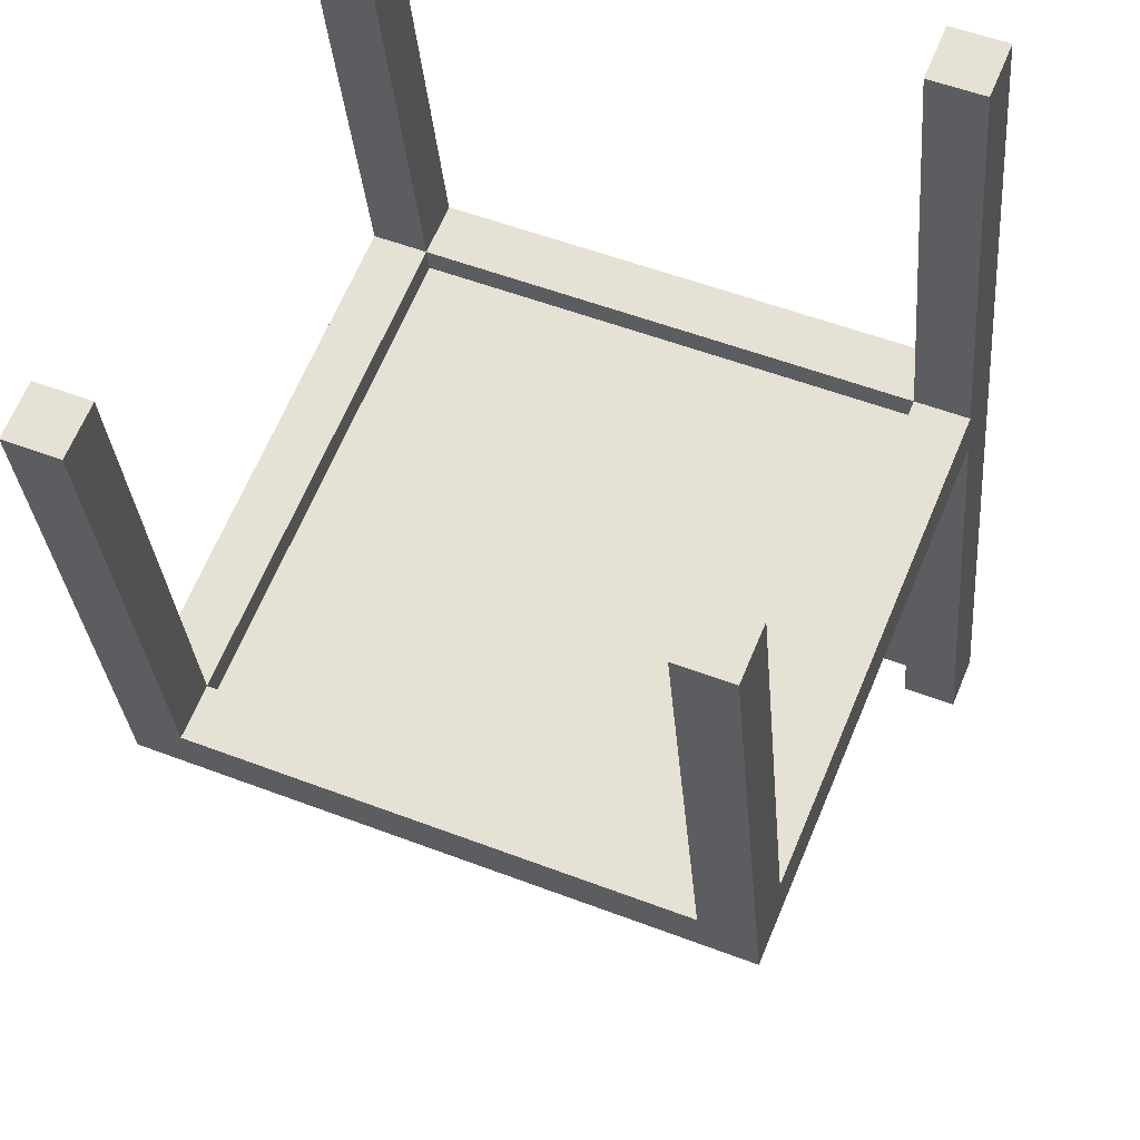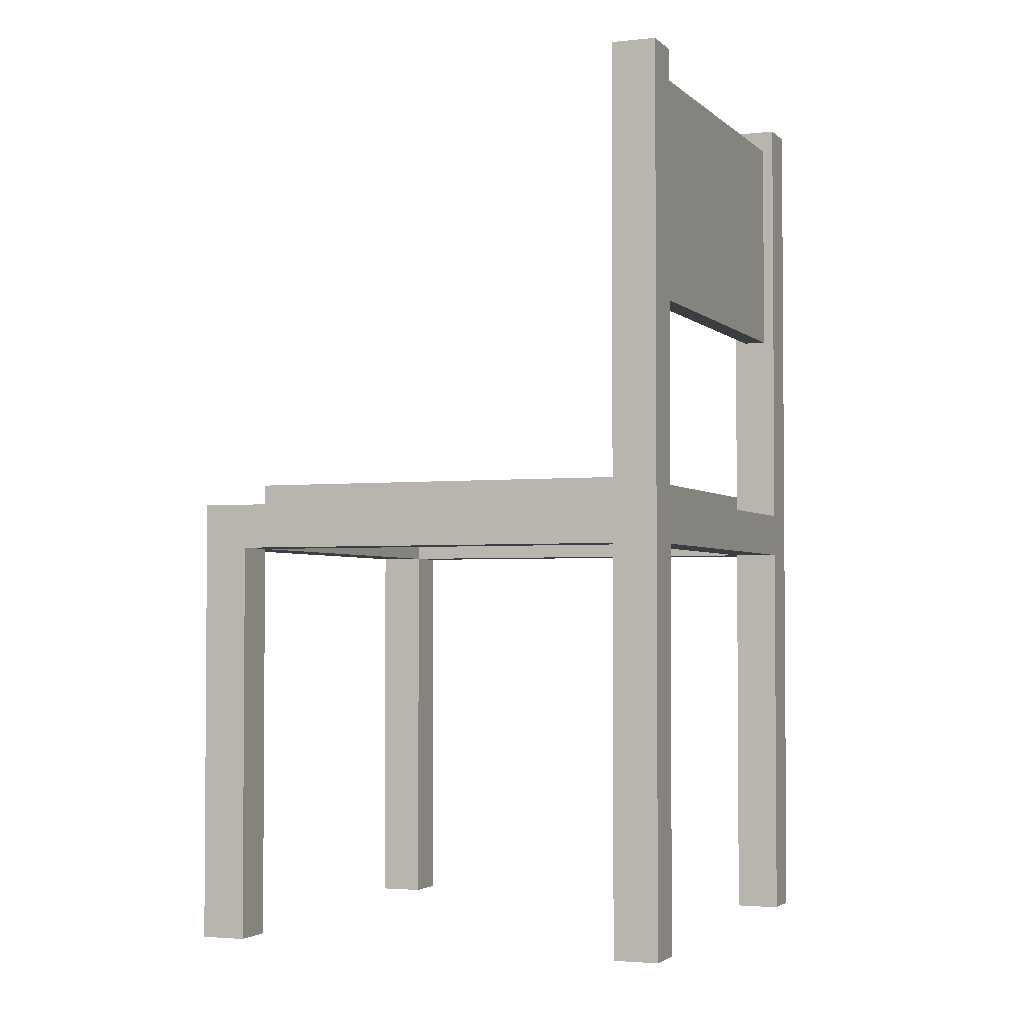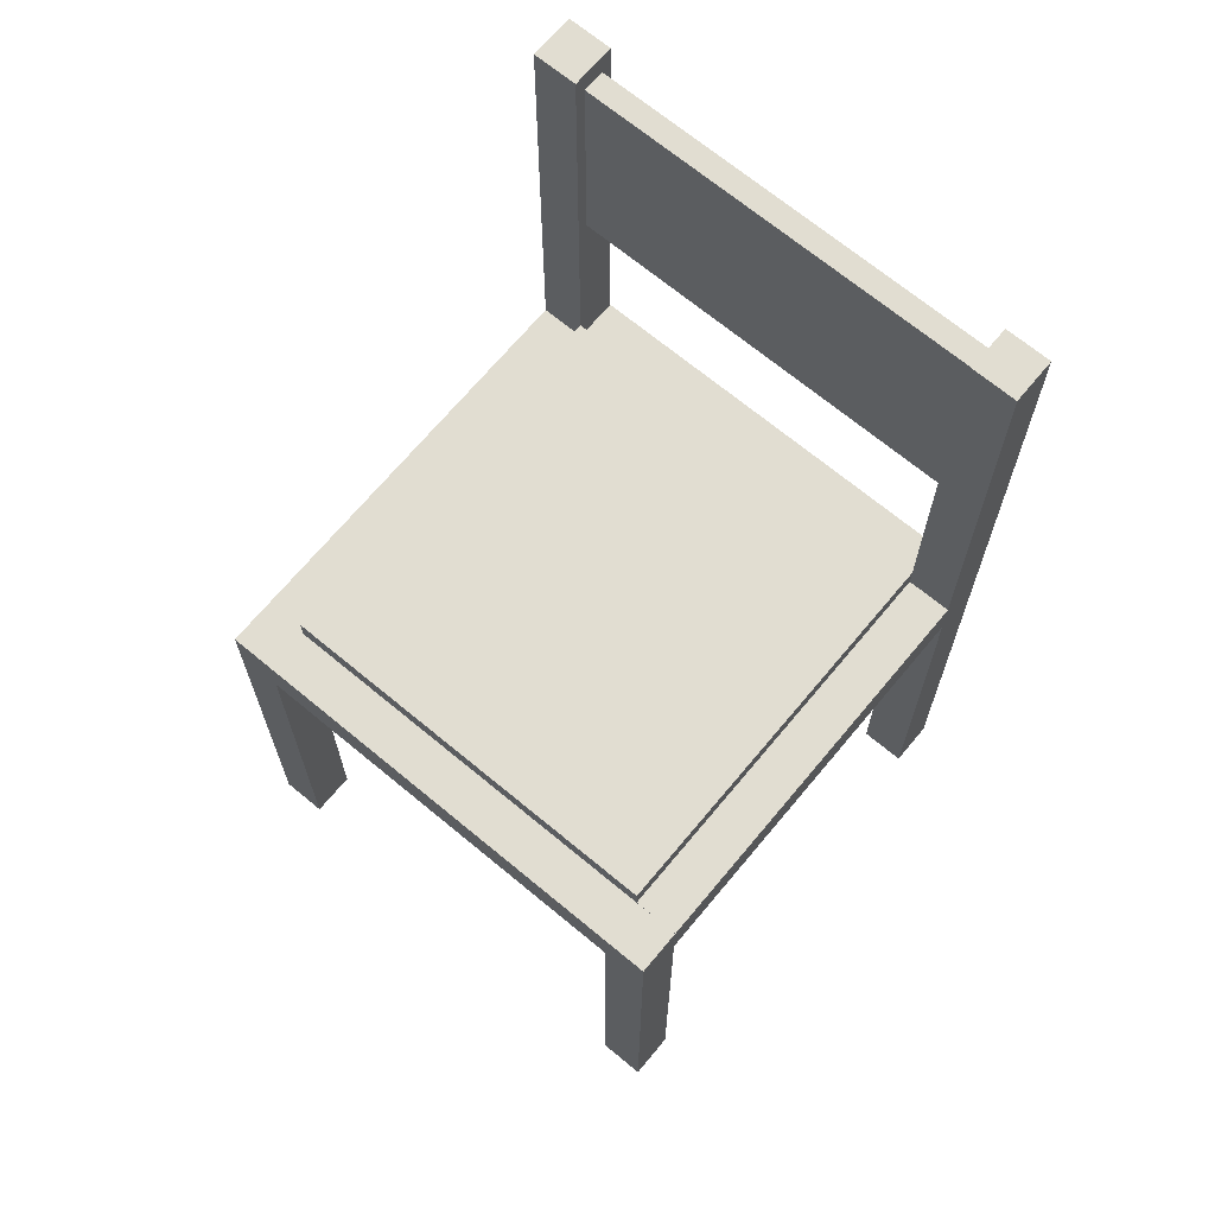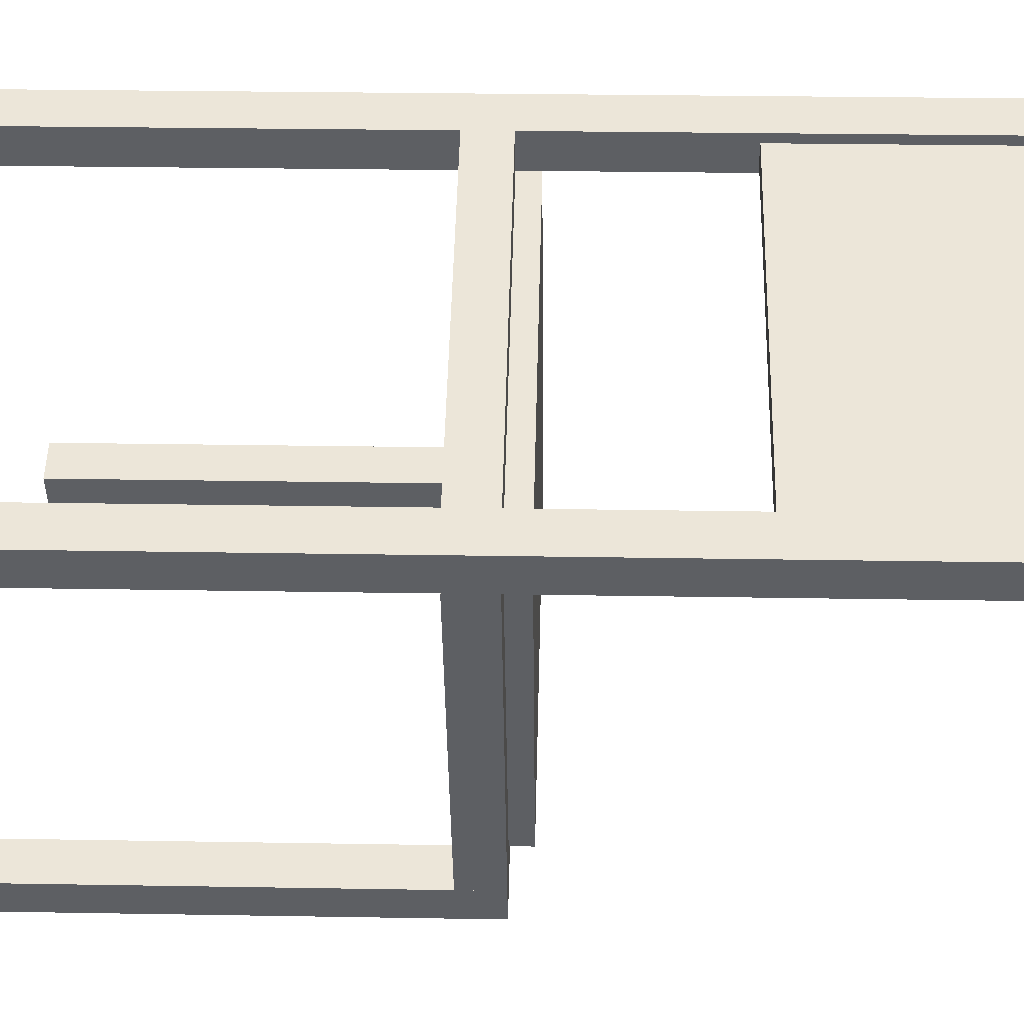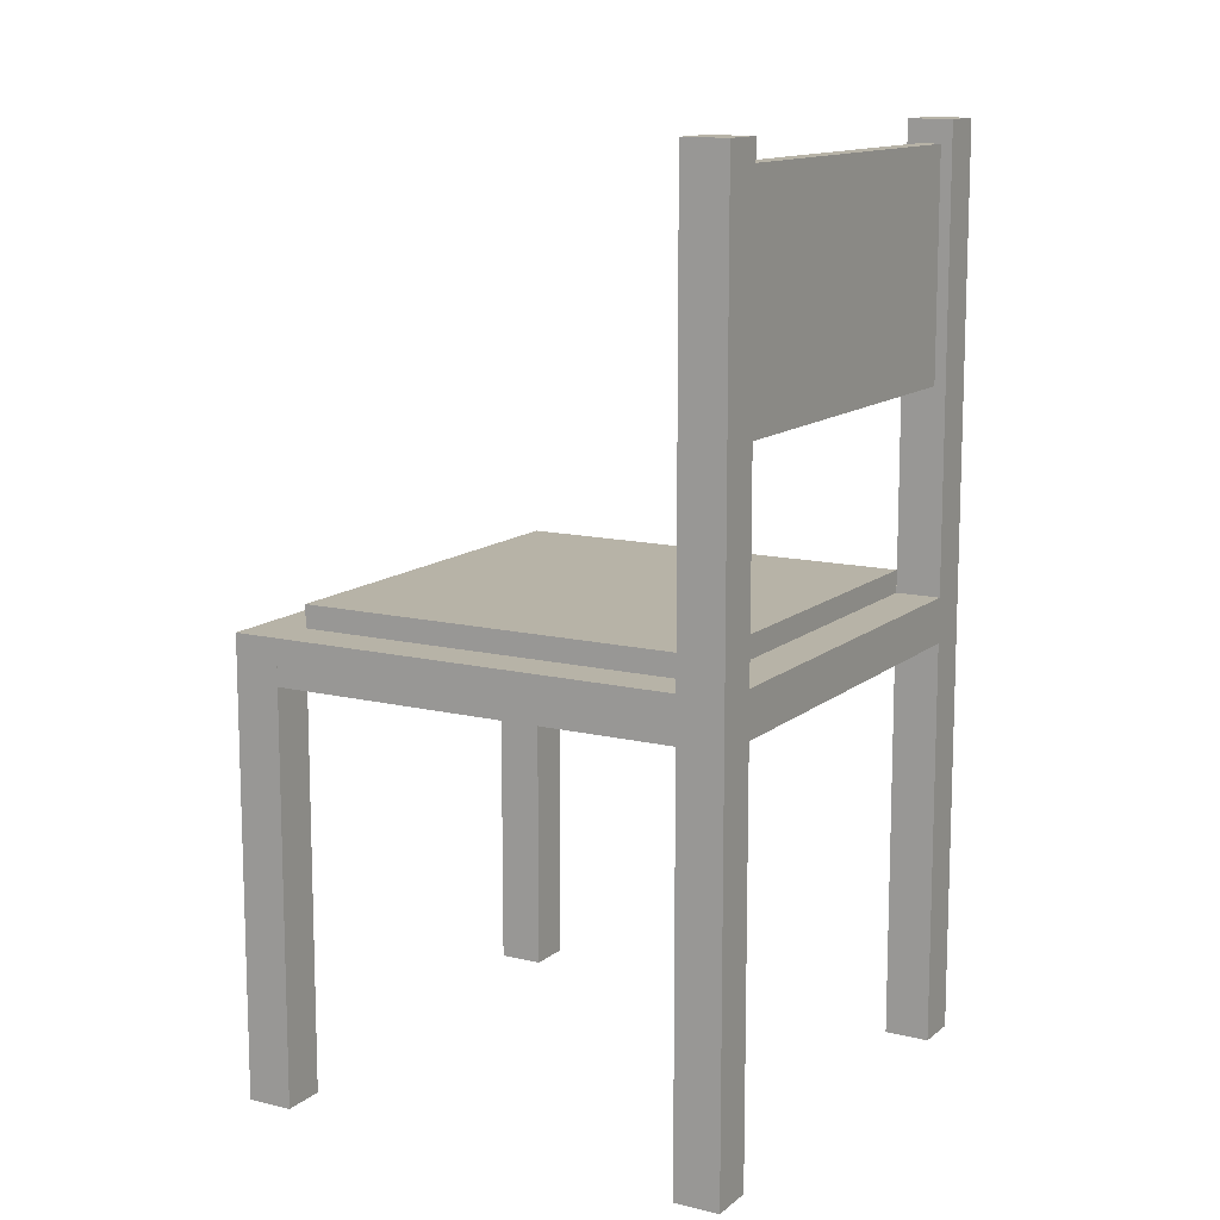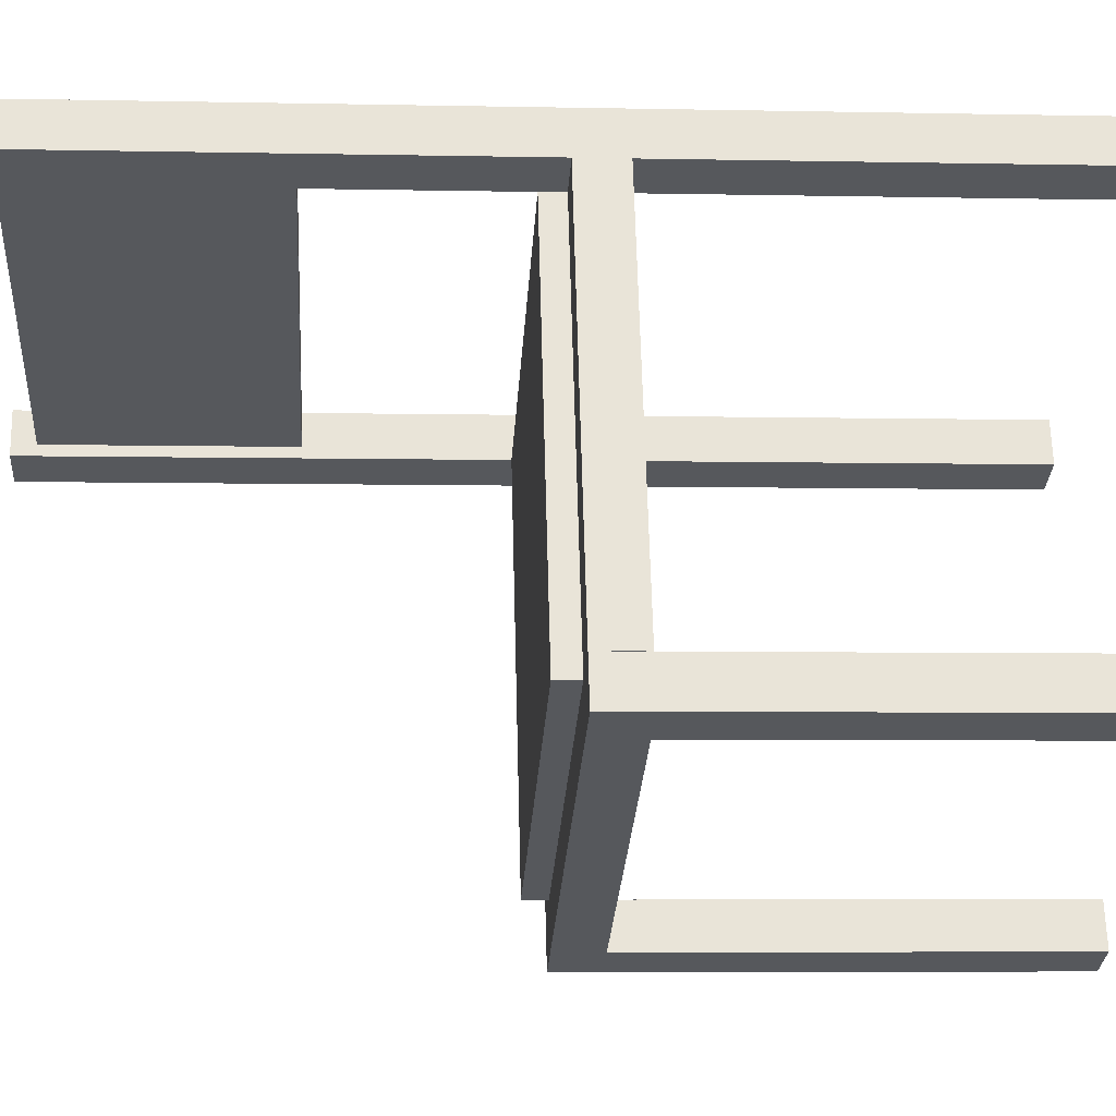
<metadata>
{"format":"obj","ext":"obj","renderer":"f3d","projection":"perspective","resolution":1024,"background":"white","views":[{"elev":-28.2,"azim":4.4,"up":"+Z"},{"elev":-2.8,"azim":-46.2,"up":"+Y"},{"elev":68.7,"azim":-117.8,"up":"+Y"},{"elev":27.8,"azim":91.5,"up":"+Z"},{"elev":12.6,"azim":-38.0,"up":"+Y"},{"elev":-5.5,"azim":-93.8,"up":"+Z"}]}
</metadata>
<code>
o m818
v 0.7074 0.025 0.5079
v 0.6635 0.025 0.5261
v 0.6635 0.975 0.5261
v 0.7074 0.975 0.5079
v 0.6892 0.025 0.464
v 0.6453 0.025 0.4822
v 0.6453 0.975 0.4822
v 0.6892 0.975 0.464
v 0.2683 0.025 0.6892
v 0.2244 0.025 0.7074
v 0.2244 0.975 0.7074
v 0.2683 0.975 0.6892
v 0.2502 0.025 0.6453
v 0.2063 0.025 0.6635
v 0.2063 0.975 0.6635
v 0.2502 0.975 0.6453
v 0.5261 0.025 0.0689
v 0.4822 0.025 0.08703
v 0.5079 0.025 0.025
v 0.464 0.025 0.04313
v 0.5079 0.5 0.025
v 0.08703 0.025 0.2502
v 0.04313 0.025 0.2683
v 0.04313 0.5 0.2683
v 0.0689 0.025 0.2063
v 0.025 0.025 0.2244
v 0.025 0.5 0.2244
v 0.6635 0.4525 0.5261
v 0.2683 0.4525 0.6892
v 0.2683 0.5 0.6892
v 0.6635 0.5 0.5261
v 0.2502 0.4525 0.6453
v 0.2502 0.5 0.6453
v 0.08703 0.4525 0.2502
v 0.08703 0.5 0.2502
v 0.464 0.4525 0.04313
v 0.0689 0.4525 0.2063
v 0.0689 0.5 0.2063
v 0.464 0.5 0.04313
v 0.526 0.4525 0.06892
v 0.6893 0.4525 0.464
v 0.6893 0.5 0.464
v 0.526 0.5 0.06892
v 0.4821 0.4525 0.08705
v 0.6454 0.4525 0.4822
v 0.6454 0.5 0.4822
v 0.4821 0.5 0.08705
v 0.08703 0.4525 0.2503
v 0.2503 0.4525 0.6454
v 0.2503 0.5 0.6454
v 0.08703 0.5 0.2503
v 0.04313 0.4525 0.2684
v 0.2064 0.4525 0.6635
v 0.2064 0.5 0.6635
v 0.04313 0.5 0.2684
v 0.6809 0.7137 0.506
v 0.2418 0.7137 0.6873
v 0.2418 0.9513 0.6873
v 0.6809 0.9513 0.506
v 0.6718 0.7137 0.4841
v 0.2328 0.7137 0.6654
v 0.2328 0.9513 0.6654
v 0.6718 0.9513 0.4841
v 0.6453 0.4763 0.4822
v 0.2502 0.4763 0.6453
v 0.2502 0.5238 0.6453
v 0.6453 0.5238 0.4822
v 0.4822 0.4763 0.08703
v 0.08703 0.4763 0.2502
v 0.08703 0.5238 0.2502
v 0.4822 0.5238 0.08703
f 1 4 2
f 2 4 3
f 1 6 5
f 1 2 6
f 1 5 4
f 4 5 8
f 4 8 7
f 4 7 3
f 2 7 6
f 2 3 7
f 6 8 5
f 6 7 8
f 9 12 10
f 10 12 11
f 9 14 13
f 9 10 14
f 9 13 12
f 12 13 16
f 12 16 15
f 12 15 11
f 10 15 14
f 10 11 15
f 14 16 13
f 14 15 16
f 17 43 18
f 18 43 47
f 17 20 19
f 17 18 20
f 17 19 43
f 43 19 21
f 43 21 39
f 43 39 47
f 18 39 20
f 18 47 39
f 20 21 19
f 20 39 21
f 22 35 23
f 23 35 24
f 22 26 25
f 22 23 26
f 22 25 35
f 35 25 38
f 35 38 27
f 35 27 24
f 23 27 26
f 23 24 27
f 26 38 25
f 26 27 38
f 28 31 29
f 29 31 30
f 28 32 45
f 28 29 32
f 28 45 31
f 31 45 46
f 31 46 33
f 31 33 30
f 29 33 32
f 29 30 33
f 32 46 45
f 32 33 46
f 44 47 34
f 34 47 35
f 44 37 36
f 44 34 37
f 44 36 47
f 47 36 39
f 47 39 38
f 47 38 35
f 34 38 37
f 34 35 38
f 37 39 36
f 37 38 39
f 40 43 41
f 41 43 42
f 40 45 44
f 40 41 45
f 40 44 43
f 43 44 47
f 43 47 46
f 43 46 42
f 41 46 45
f 41 42 46
f 45 47 44
f 45 46 47
f 48 51 49
f 49 51 50
f 48 53 52
f 48 49 53
f 48 52 51
f 51 52 55
f 51 55 54
f 51 54 50
f 49 54 53
f 49 50 54
f 53 55 52
f 53 54 55
f 56 59 57
f 57 59 58
f 56 61 60
f 56 57 61
f 56 60 59
f 59 60 63
f 59 63 62
f 59 62 58
f 57 62 61
f 57 58 62
f 61 63 60
f 61 62 63
f 64 67 65
f 65 67 66
f 64 69 68
f 64 65 69
f 64 68 67
f 67 68 71
f 67 71 70
f 67 70 66
f 65 70 69
f 65 66 70
f 69 71 68
f 69 70 71

</code>
